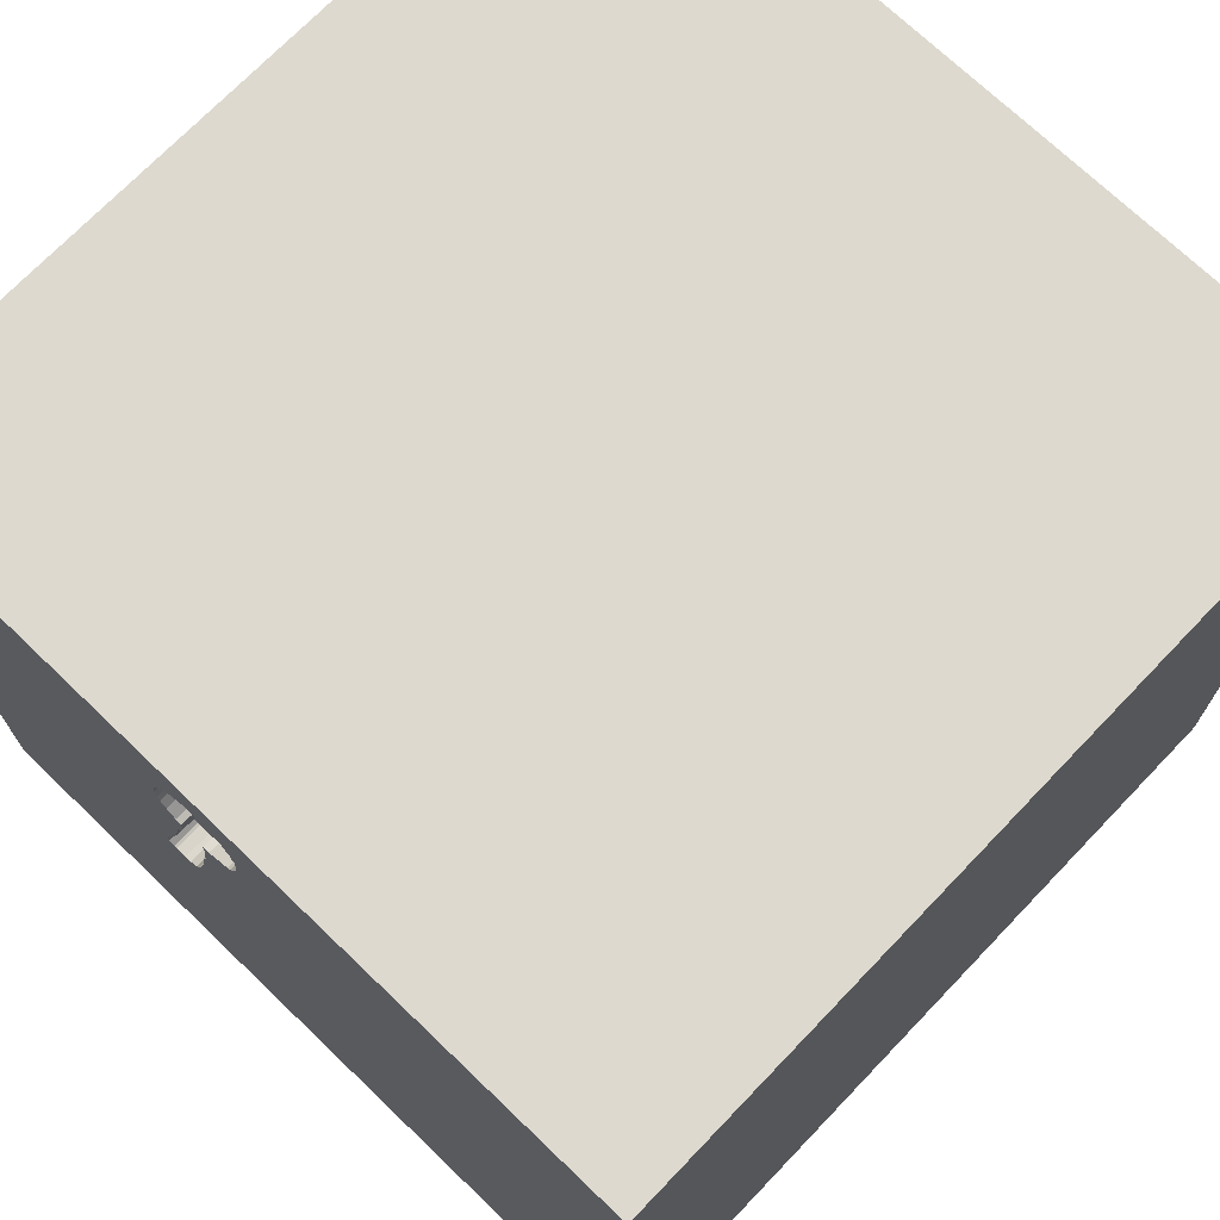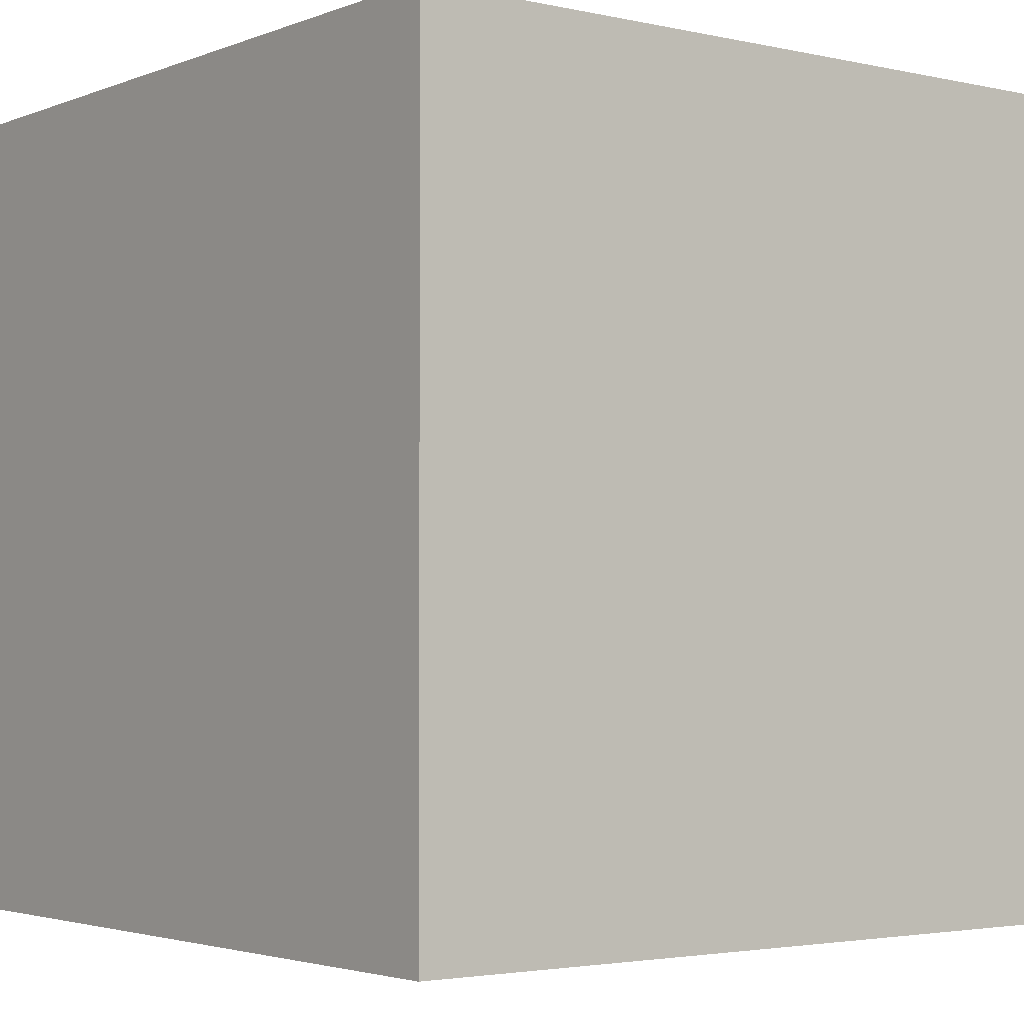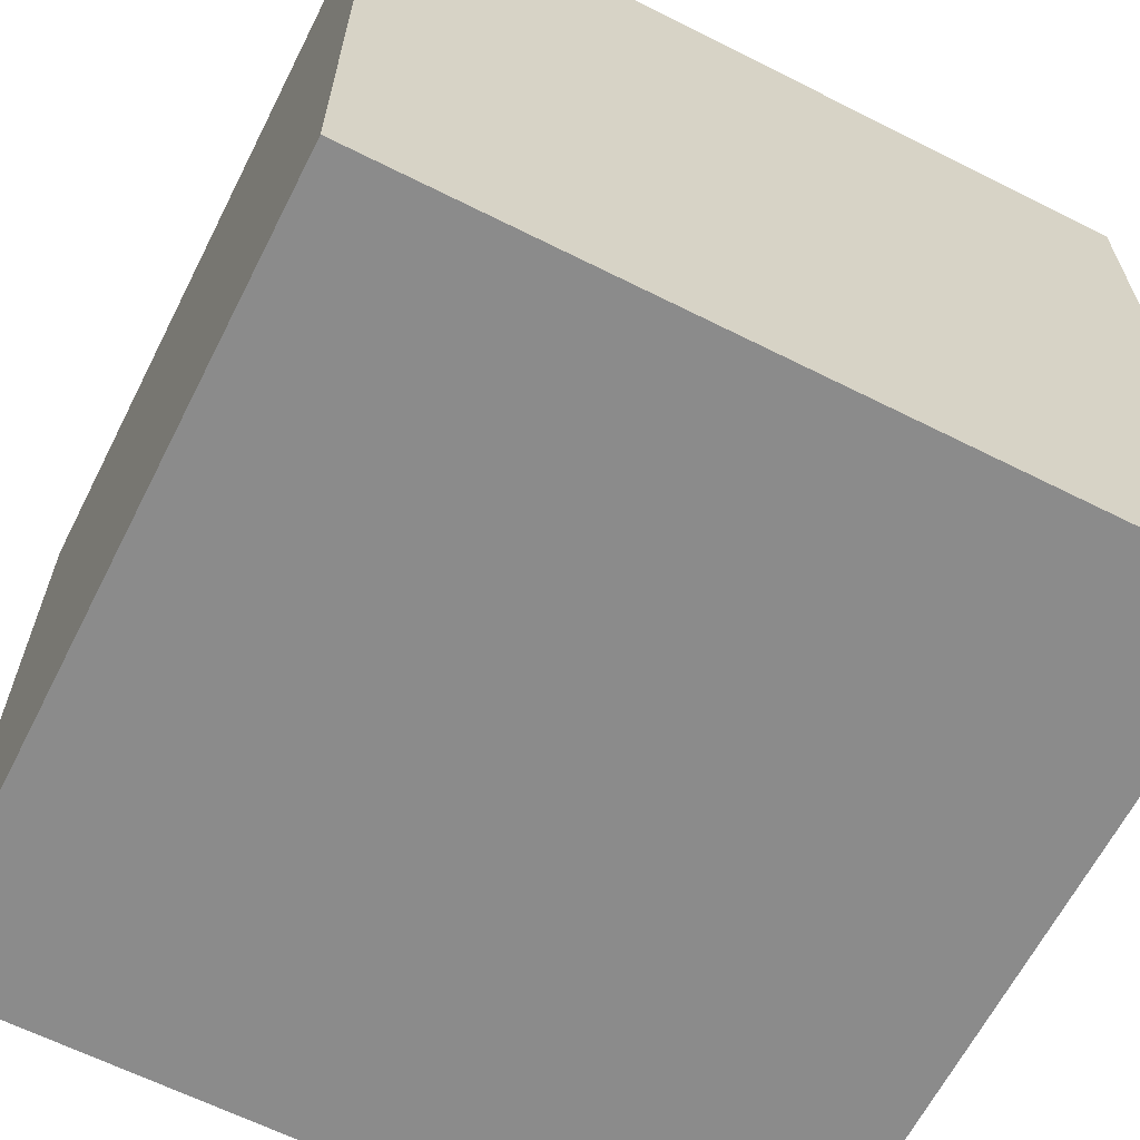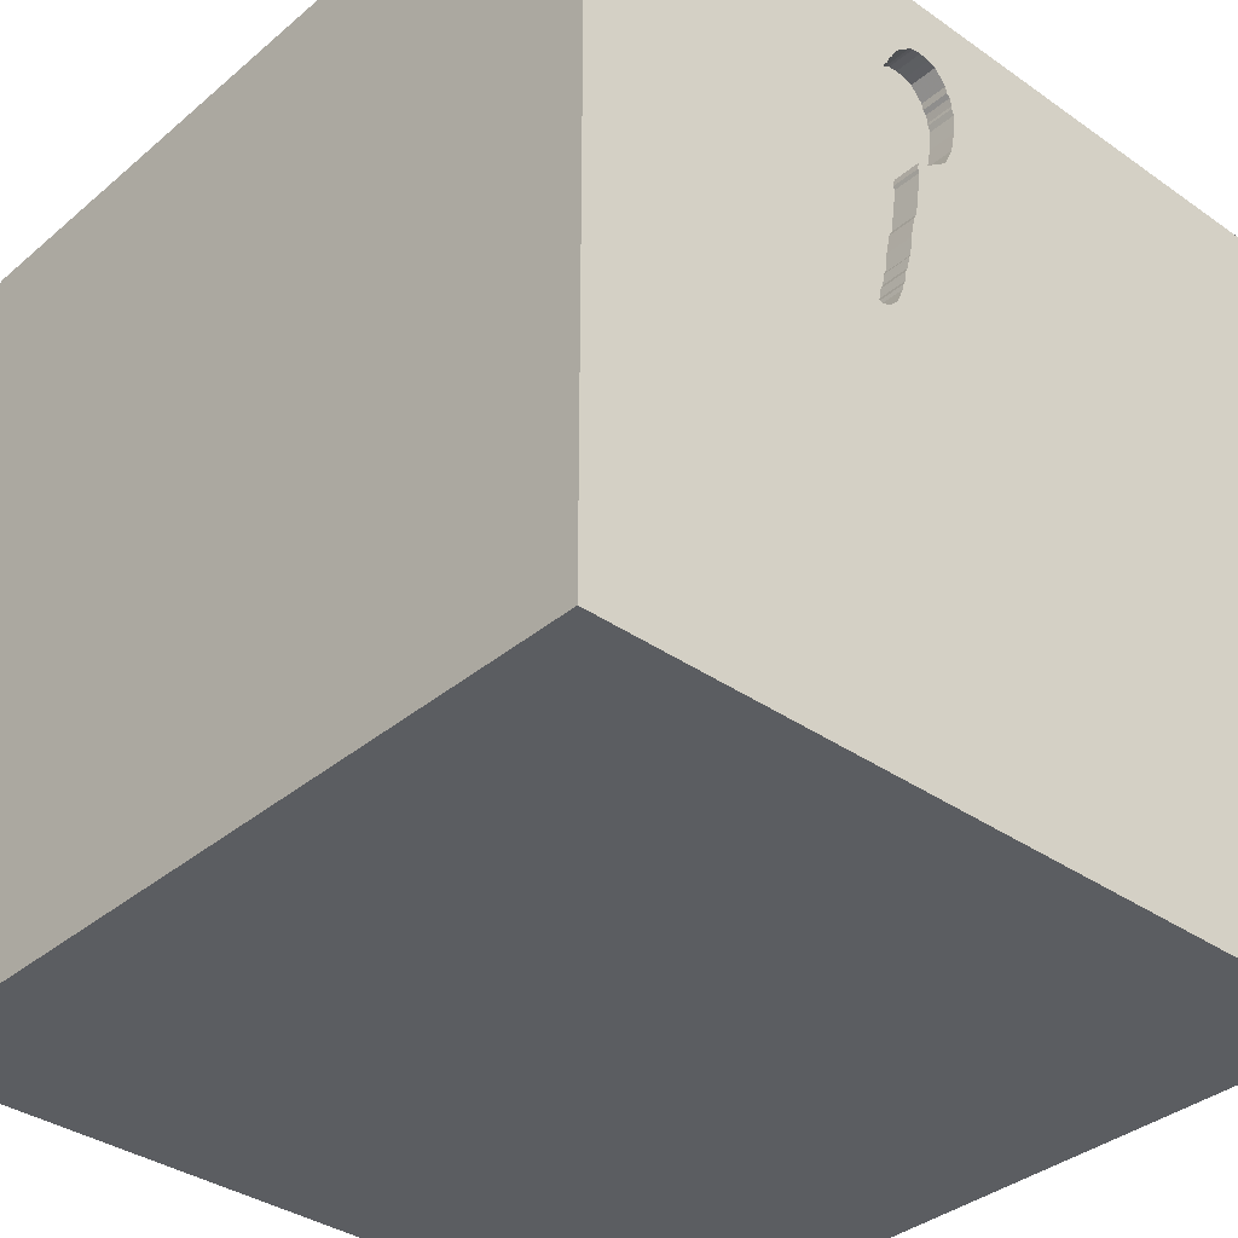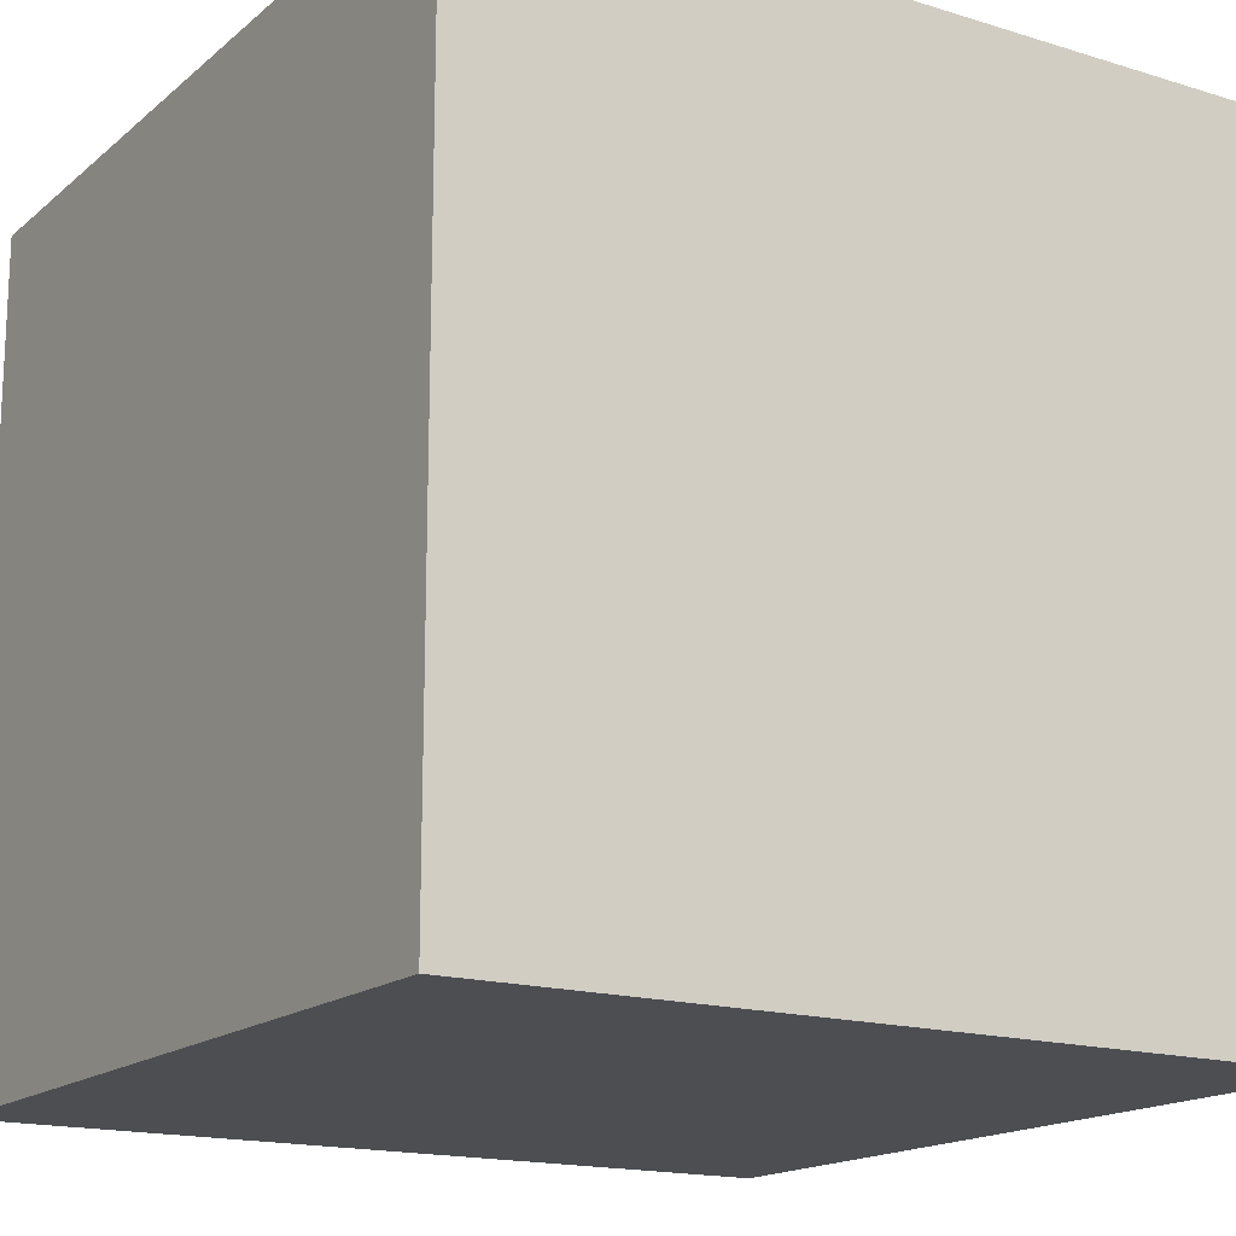
<metadata>
{"format":"obj","ext":"obj","renderer":"f3d","projection":"perspective","resolution":1024,"background":"white","views":[{"elev":71.8,"azim":-136.2,"up":"+Z"},{"elev":-2.9,"azim":52.5,"up":"+Z"},{"elev":-63.9,"azim":153.1,"up":"+Y"},{"elev":-36.0,"azim":137.6,"up":"+Z"},{"elev":-16.6,"azim":147.9,"up":"+Y"}]}
</metadata>
<code>
o spoon_134
v 0.3355 1.5 0.1232
v 0.3355 1.4 0.1232
v 0.1207 1.5 1.276
v 0.1207 1.4 1.276
v 0.2873 1.5 1.121
v 0.298 1.5 0.6301
v 0.298 1.4 0.6301
v 0.2719 1.5 1.144
v -1.042 -1.042 -1.5
v -0.8724 -0.8594 1.5
v -1.12 -0.1693 -1.5
v -0.6771 -0 1.5
v -0.8984 1.016 1.5
v -0.8854 -1.5 0.3125
v -0.7812 -1.5 -0.1823
v -1.042 -1.5 -0.5339
v -0.6641 -1.5 -1.25
v -0.8854 1.5 0.4688
v -0.9603 1.5 -1.13
v -0.9505 1.5 -0.3906
v 0.2327 1.5 0.3768
v 0.1686 1.5 0.7259
v 0.1686 1.4 0.7259
v 0.4258 1.5 0.1411
v 0.4258 1.4 0.1411
v -0.179 -1.139 -1.5
v 0.3776 -1.022 1.5
v 0.1172 0.3125 -1.5
v 0.4167 0.4687 1.5
v 0.2083 1.198 -1.5
v 0.6771 1.263 1.5
v 0.8333 -0.791 -1.5
v 0.1562 -1.5 -0.8333
v 0.4297 -1.5 0.4687
v 0.4557 -1.5 -0.2083
v 0.4688 -1.5 1.276
v -0.1302 -1.5 -1.5
v 0.2083 -1.5 -1.25
v 0.1302 -1.5 1.5
v 0.3159 1.5 0.5399
v 0.3195 1.5 1.047
v 0 1.5 -0.1823
v 0.4297 1.5 1.283
v -0.1562 1.5 -1.5
v 0.2083 1.5 -1.12
v 0.3119 1.5 0.8778
v 0.1302 1.5 1.5
v 0.3125 1.5 0.1466
v 0.2592 1.5 0.2968
v 0.2592 1.4 0.2968
v 0.4194 1.5 0.2103
v 0.4194 1.4 0.2102
v 0.2275 1.5 0.4159
v 0.3277 1.5 0.9246
v -0.008189 1.5 1.128
v -0.008189 1.4 1.128
v 0.009314 1.5 0.9394
v 0.3817 1.5 0.3136
v -0.02604 -0.7812 1.5
v 0 0.4687 1.5
v 0 -0 1.5
v -0.1562 -1.5 0.02604
v -0.1823 -1.5 1.198
v -0.1823 -1.5 0.5599
v -0.2865 -1.5 -0.5729
v -0.05208 0.9896 1.5
v 0.3435 1.5 0.4473
v 0.2704 1.5 0.6878
v 0.2627 1.5 0.2591
v 0.05177 1.5 0.8577
v 0.05177 1.4 0.8577
v 1.25 0.4687 1.5
v 1.211 -0.2083 1.5
v 1.133 -1.5 -1.016
v 1.055 -1.5 0.3125
v 1.172 -1.5 -0.2604
v 1.5 -1.5 1.5
v 1.5 1.5 -1.5
v 1.5 1.5 1.5
v 0.1935 1.5 0.5602
v 0.1935 1.4 0.5602
v 0.3996 1.5 0.1165
v 0.3918 1.5 0.2679
v 0.3918 1.4 0.2679
v 0.2402 1.5 0.3648
v -0.002552 1.5 1.17
v -0.002552 1.4 1.17
v -0.01558 1.5 1.105
v 0.2684 1.5 1.154
v 0.2684 1.4 1.154
v 0.03744 1.5 0.8754
v 0.03744 1.4 0.8754
v 0.1035 1.5 0.8182
v -0.009356 1.5 1.141
v 0.304 1.5 0.1552
v 0.304 1.4 0.1552
v 0.08299 1.5 1.273
v 0.08299 1.4 1.273
v 0.2708 1.5 0.821
v 0.2708 1.4 0.821
v 0.2669 1.5 0.7255
v 0.172 1.5 0.7579
v 0.172 1.4 0.7579
v 0.1405 1.5 0.7899
v 0.1405 1.4 0.7899
v 0.4246 1.5 0.1885
v 0.205 1.5 0.5391
v -0.4687 0.4297 1.5
v -0.625 -1.5 1.042
v -0.5208 1.25 1.5
v -0.4167 1.5 1.276
v -0.4427 -1.198 1.5
v -0.3906 -0.4167 -1.5
v -0.4427 -0.4688 1.5
v -1.5 -0.8594 -1.276
v -1.5 0.3125 -0.7812
v -1.5 0.5208 0.4688
v -1.5 0.4167 -0.1562
v -1.5 0.651 1.185
v -1.5 0.1823 0.7812
v -1.5 0.1042 -1.5
v -1.5 0.625 -1.211
v -1.5 -0.1302 1.5
v -1.5 -0.1823 -1.068
v -1.5 -0.1042 0.1562
v -1.5 -0.2604 1.211
v -1.5 0 -0.4687
v -1.5 1.25 0.1562
v -1.5 1.5 1.5
v -1.5 1.198 0.625
v -1.5 1.5 -1.5
v -1.5 1.042 -0.4167
v -1.5 -0.5469 0.5729
v -1.5 -0.5469 -0.2148
v -1.5 -1.5 -0.7031
v -1.5 -1.5 0.2083
v -1.5 -1.5 1.5
v -1.5 -1.5 -1.5
v -1.5 0.8333 1.5
v -1.5 1.5 -0.1562
v -1.5 -1.146 -0.9635
v -1.5 -1.276 -0.05208
v -1.5 -1.198 -0.5208
v -1.5 -1.12 0.612
v -1.5 1.12 -0.8464
v -1.5 0.8333 0.1562
v -0.009356 1.4 1.141
v -0.01558 1.4 1.105
v 0.277 1.5 1.129
v 0.277 1.4 1.129
v 0.2759 1.5 0.2191
v 0.2208 1.5 1.222
v 0.651 -0.1888 1.5
v 0.7812 -1.5 -0.7292
v 1.5 -1.5 -1.5
v 0.7878 1.5 0.05208
v 0.3233 1.5 0.5279
v 0.3195 1.4 1.047
v 0.2496 1.5 0.8095
v 0.2496 1.4 0.8095
v 0.2669 1.4 0.7255
v 0.205 1.4 0.5391
v 0.332 1.5 0.4684
v 0.332 1.4 0.4684
v 0.161 1.5 1.269
v 0.2477 1.5 0.318
v -0.007991 1.5 1.023
v -0.007991 1.4 1.023
v 0.01281 1.5 1.209
v 0.009314 1.4 0.9394
v 0.4087 1.5 0.1205
v 0.3774 1.5 0.3205
v 0.3774 1.4 0.3205
v 0.2759 1.4 0.2191
v 0.1669 1.5 0.7448
v 1.5 -1.024 0.8561
v 1.5 -1.042 -0.3906
v 1.5 0.2734 0.4036
v 1.5 0.1562 -1.5
v 1.5 0.7422 -0.8561
v 1.5 0.1042 1.5
v 1.5 -0.2083 -0.3906
v 1.5 1.185 0.1823
v 1.5 0.9375 1.12
v 1.5 -0.3906 -1.198
v 1.5 -1.5 -0.1562
v 1.5 1.5 -0.1302
v 1.5 -0.3223 1.165
v 0.3849 1.5 0.3085
v 0.2555 1.5 0.7467
v 0.2555 1.4 0.7467
v -1.146 0.2604 1.5
v -1.263 -1.5 -0.9896
v -1.276 -1.5 0.2083
v -1.198 -1.5 0.8333
v -0.8919 0.9798 -1.5
v -1.302 0.7812 1.5
v -1.25 -0.3125 1.5
v 0.3233 1.4 0.5279
v 0.4246 1.4 0.1885
v 0.3021 1.5 0.8588
v 0.2223 1.5 0.4551
v 0.2507 1.5 1.174
v 0.2507 1.4 1.174
v 0.2327 1.4 0.3768
v 0.2524 1.5 0.7801
v 0.3996 1.4 0.1165
v 0.3435 1.4 0.4473
v 0.3618 1.5 0.113
v 0.3618 1.4 0.113
v 0.2627 1.4 0.2591
v 0.3277 1.4 0.9246
v 0.3751 1.5 0.3456
v 0.05558 1.5 1.261
v 0.05558 1.4 1.261
v 0.008854 1.5 1.183
v 0.008854 1.4 1.183
v 0.8854 -0.8333 1.5
v 1.12 0.4167 -1.5
v 0.8333 0.4687 1.5
v 0.8333 -1.5 0.8854
v 1.191 1.5 -0.8008
v 0.1669 1.4 0.7448
v 0.2461 1.5 1.19
v 0.2223 1.4 0.4551
v 0.3299 1.5 0.9692
v 0.2873 1.4 1.121
v -0.01114 1.5 1.057
v 0.3504 1.5 0.4067
v 0.3504 1.4 0.4067
v 0.01281 1.4 1.209
v 0.3021 1.4 0.8588
v 0.2461 1.4 1.19
v 0.2741 1.5 0.238
v 0.2741 1.4 0.238
v 0.3849 1.4 0.3085
v 0.2208 1.4 1.222
v 0.3751 1.4 0.3456
v 0.4087 1.4 0.1205
v 0.1527 1.5 1.273
v 0.1527 1.4 1.273
v 0.2704 1.4 0.6878
v 0.2402 1.4 0.3648
v 0.3159 1.4 0.5399
v 0.2477 1.4 0.318
v 0.1693 1.5 1.265
v 0.1693 1.4 1.265
v 0.3209 1.5 0.8954
v 0.3209 1.4 0.8954
v 0.3299 1.4 0.9692
v 0.1662 1.5 0.7859
v 0.1662 1.4 0.7859
f 144 136 137
f 112 10 137
f 123 126 137
f 136 195 137
f 137 198 123
f 136 194 195
f 39 112 137
f 10 198 137
f 137 133 144
f 144 142 136
f 195 109 137
f 109 39 137
f 126 133 137
f 109 63 39
f 39 59 112
f 194 14 195
f 14 109 195
f 112 114 10
f 198 192 123
f 142 135 136
f 63 36 39
f 123 119 126
f 135 194 136
f 39 27 59
f 10 114 198
f 198 12 192
f 139 119 123
f 133 142 144
f 135 16 194
f 14 64 109
f 109 64 63
f 59 114 112
f 114 12 198
f 192 139 123
f 126 120 133
f 133 134 142
f 142 143 135
f 192 197 139
f 119 120 126
f 194 15 14
f 77 27 39
f 16 15 194
f 15 64 14
f 36 77 39
f 120 125 133
f 125 134 133
f 134 143 142
f 135 193 16
f 143 141 135
f 64 36 63
f 114 61 12
f 12 108 192
f 15 62 64
f 64 34 36
f 59 61 114
f 139 129 119
f 119 117 120
f 221 77 36
f 27 153 59
f 192 13 197
f 134 141 143
f 141 138 135
f 77 218 27
f 61 108 12
f 108 13 192
f 197 129 139
f 120 117 125
f 134 115 141
f 138 193 135
f 62 34 64
f 34 221 36
f 16 65 15
f 15 65 62
f 218 153 27
f 153 61 59
f 13 129 197
f 119 130 117
f 117 118 125
f 125 127 134
f 141 115 138
f 61 60 108
f 129 130 119
f 193 17 16
f 62 35 34
f 17 65 16
f 218 73 153
f 108 110 13
f 130 146 117
f 146 118 117
f 118 127 125
f 127 124 134
f 124 115 134
f 34 75 221
f 60 66 108
f 66 110 108
f 138 17 193
f 65 35 62
f 35 75 34
f 75 77 221
f 61 29 60
f 77 73 218
f 153 29 61
f 110 129 13
f 130 128 146
f 118 116 127
f 18 129 111
f 146 132 118
f 127 116 124
f 115 121 138
f 11 9 138
f 17 33 65
f 33 35 65
f 188 77 176
f 77 181 73
f 153 220 29
f 129 128 130
f 132 116 118
f 124 121 115
f 11 138 121
f 113 9 11
f 26 138 9
f 138 37 17
f 17 38 33
f 35 76 75
f 188 181 77
f 73 220 153
f 29 66 60
f 129 140 128
f 113 26 9
f 26 37 138
f 110 47 129
f 18 140 129
f 128 132 146
f 33 154 35
f 75 186 77
f 66 47 110
f 111 129 47
f 132 145 116
f 116 122 124
f 37 38 17
f 154 76 35
f 76 186 75
f 176 77 186
f 178 188 176
f 73 72 220
f 29 31 66
f 145 122 116
f 28 113 11
f 177 176 186
f 182 178 176
f 220 31 29
f 38 154 33
f 182 176 177
f 43 111 47
f 86 94 18
f 18 111 169
f 169 216 86
f 18 169 86
f 167 57 18
f 18 228 167
f 140 132 128
f 122 121 124
f 181 72 73
f 31 47 66
f 111 43 3
f 214 169 111
f 111 3 97
f 111 97 214
f 88 228 18
f 94 55 88
f 18 94 88
f 93 104 18
f 18 57 91
f 18 91 70
f 18 70 93
f 80 18 104
f 42 18 80
f 20 140 18
f 184 181 188
f 220 79 31
f 43 8 89
f 240 3 43
f 43 89 203
f 43 203 224
f 165 240 43
f 246 165 43
f 43 224 152
f 152 246 43
f 175 22 104
f 251 102 175
f 104 251 175
f 80 104 22
f 42 80 21
f 21 85 166
f 42 21 166
f 42 20 18
f 28 11 196
f 32 26 113
f 32 37 26
f 38 74 154
f 180 178 182
f 178 184 188
f 72 79 220
f 43 41 5
f 149 8 43
f 43 5 149
f 53 21 80
f 80 107 202
f 80 202 53
f 166 49 69
f 95 48 42
f 42 166 69
f 69 234 151
f 151 95 42
f 42 69 151
f 196 11 121
f 28 32 113
f 43 54 226
f 43 226 41
f 42 48 1
f 106 51 156
f 42 1 209
f 24 106 156
f 156 42 209
f 171 24 156
f 156 209 82
f 156 82 171
f 140 145 132
f 37 155 38
f 154 74 76
f 43 157 54
f 189 58 156
f 156 51 83
f 83 189 156
f 19 140 20
f 122 131 121
f 32 155 37
f 155 74 38
f 74 186 76
f 181 79 72
f 31 79 47
f 156 157 43
f 54 157 6
f 6 46 248
f 6 248 54
f 67 163 157
f 156 58 172
f 67 157 156
f 213 229 67
f 156 172 213
f 156 213 67
f 156 45 42
f 42 19 20
f 196 121 131
f 184 79 181
f 43 47 79
f 6 206 159
f 201 46 6
f 6 159 99
f 99 201 6
f 140 131 145
f 145 131 122
f 78 219 28
f 157 40 6
f 206 6 101
f 101 190 206
f 222 45 156
f 45 19 42
f 19 131 140
f 30 28 196
f 78 28 30
f 74 155 186
f 155 177 186
f 185 182 177
f 180 183 178
f 68 101 6
f 219 32 28
f 185 177 155
f 180 182 185
f 79 156 43
f 183 184 178
f 78 45 222
f 44 19 45
f 44 30 196
f 187 183 180
f 79 184 183
f 187 222 156
f 78 44 45
f 44 131 19
f 44 196 131
f 78 30 44
f 179 219 78
f 179 32 219
f 179 180 185
f 78 187 180
f 187 79 183
f 187 156 79
f 78 222 187
f 179 155 32
f 179 185 155
f 78 180 179
f 205 208 230
f 205 225 208
f 230 243 205
f 67 229 230
f 230 208 67
f 53 202 225
f 225 205 53
f 208 225 164
f 230 238 243
f 85 21 205
f 205 243 85
f 21 53 205
f 208 164 67
f 164 225 199
f 229 213 238
f 238 230 229
f 245 243 238
f 162 225 202
f 202 107 162
f 163 67 164
f 157 163 164
f 164 199 157
f 225 244 199
f 166 85 243
f 243 245 166
f 238 50 245
f 244 225 162
f 40 157 199
f 199 244 40
f 213 172 173
f 173 238 213
f 50 238 173
f 245 50 166
f 162 7 244
f 107 80 81
f 81 162 107
f 172 58 173
f 50 173 211
f 49 166 50
f 81 7 162
f 244 7 6
f 6 40 244
f 80 22 81
f 236 173 58
f 58 189 236
f 69 49 50
f 50 211 69
f 211 173 236
f 7 81 242
f 23 81 22
f 211 236 235
f 7 242 6
f 81 23 242
f 189 83 84
f 84 236 189
f 211 235 69
f 235 236 84
f 68 6 242
f 23 161 242
f 22 175 223
f 223 23 22
f 83 51 84
f 234 69 235
f 235 84 174
f 242 161 68
f 23 191 161
f 223 103 23
f 52 84 51
f 151 234 235
f 235 174 151
f 84 96 174
f 101 68 161
f 191 23 103
f 161 191 101
f 175 102 103
f 103 223 175
f 52 96 84
f 174 96 151
f 103 160 191
f 190 101 191
f 96 52 200
f 51 106 200
f 200 52 51
f 95 151 96
f 160 103 252
f 206 190 191
f 191 160 206
f 102 251 252
f 252 103 102
f 200 2 96
f 96 2 48
f 48 95 96
f 105 160 252
f 160 159 206
f 251 104 252
f 210 2 200
f 106 24 25
f 25 200 106
f 1 48 2
f 105 71 160
f 105 252 104
f 99 159 160
f 160 100 99
f 2 210 1
f 207 210 200
f 207 200 25
f 24 171 25
f 93 70 71
f 71 105 93
f 232 160 71
f 105 104 93
f 232 100 160
f 209 1 210
f 210 207 209
f 207 25 239
f 239 25 171
f 212 232 71
f 201 99 100
f 100 232 201
f 82 209 207
f 207 239 82
f 171 82 239
f 70 91 92
f 92 71 70
f 249 232 212
f 250 212 71
f 250 71 92
f 91 57 92
f 46 201 232
f 232 249 46
f 54 248 249
f 249 212 54
f 212 250 54
f 92 170 250
f 170 92 57
f 249 248 46
f 226 54 250
f 170 158 250
f 57 167 170
f 250 158 226
f 168 158 170
f 168 170 167
f 41 226 158
f 168 150 158
f 168 167 228
f 158 227 41
f 150 168 56
f 150 227 158
f 228 88 148
f 148 168 228
f 5 41 227
f 56 204 150
f 56 168 148
f 227 150 5
f 56 217 204
f 150 204 90
f 88 55 56
f 56 148 88
f 149 5 150
f 147 217 56
f 237 204 217
f 8 149 150
f 150 90 8
f 90 204 89
f 87 217 147
f 55 94 147
f 147 56 55
f 204 237 233
f 217 247 237
f 90 89 8
f 203 89 204
f 86 216 217
f 217 87 86
f 87 147 86
f 94 86 147
f 224 203 204
f 204 233 224
f 152 224 233
f 233 237 152
f 217 4 247
f 237 247 152
f 216 169 217
f 98 4 217
f 241 247 4
f 246 152 247
f 231 217 169
f 4 98 3
f 217 215 98
f 165 246 247
f 247 241 165
f 241 4 240
f 215 217 231
f 97 3 98
f 3 240 4
f 98 215 97
f 240 165 241
f 169 214 215
f 215 231 169
f 214 97 215

</code>
